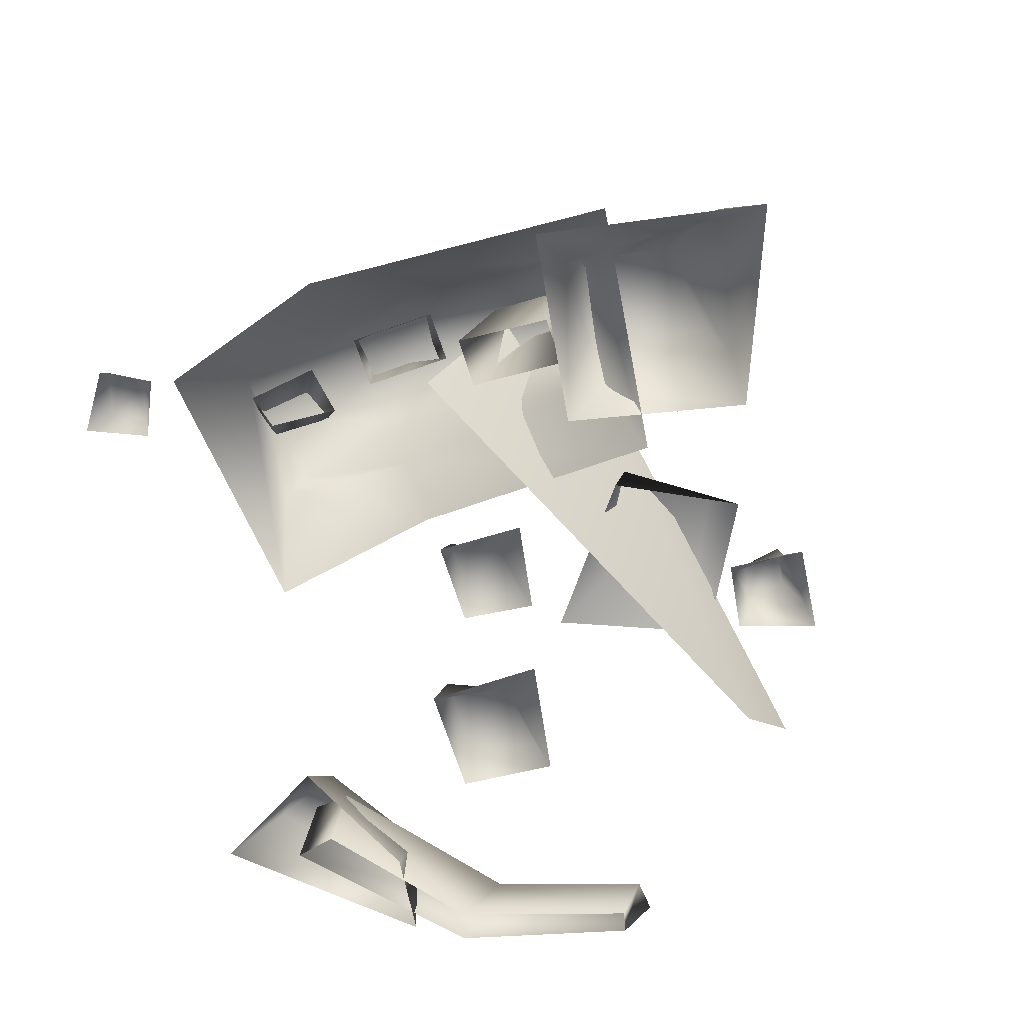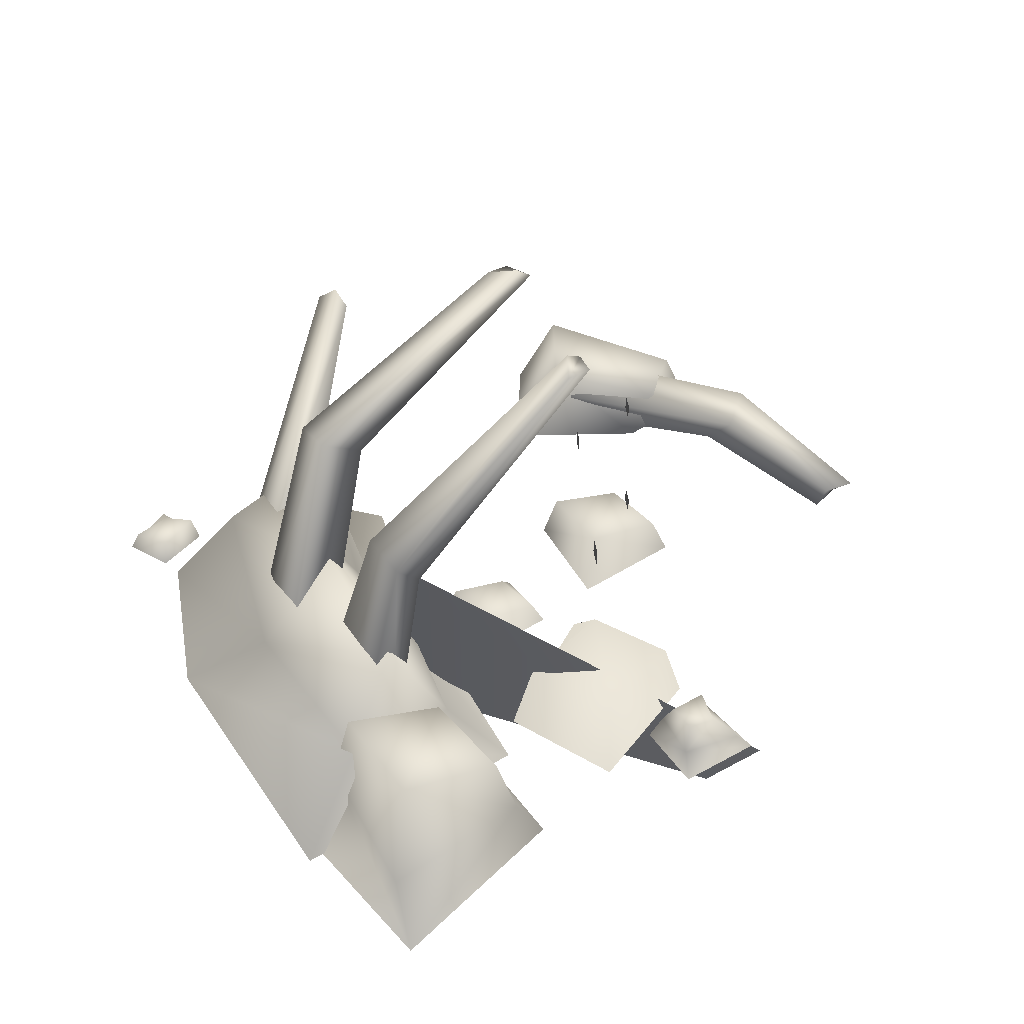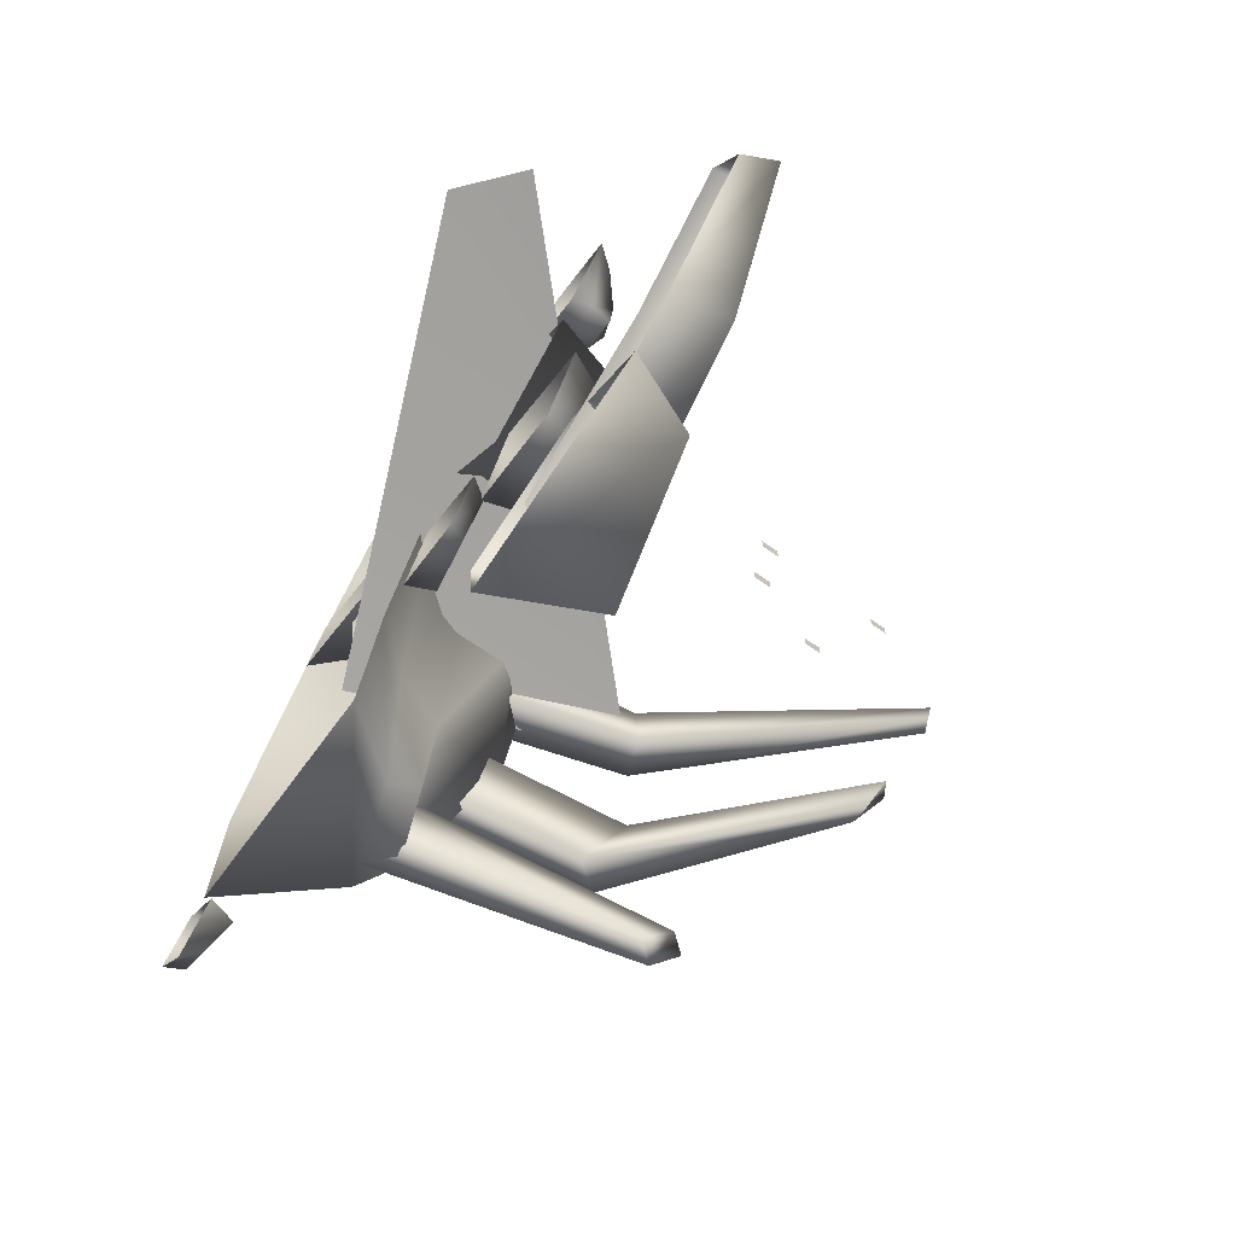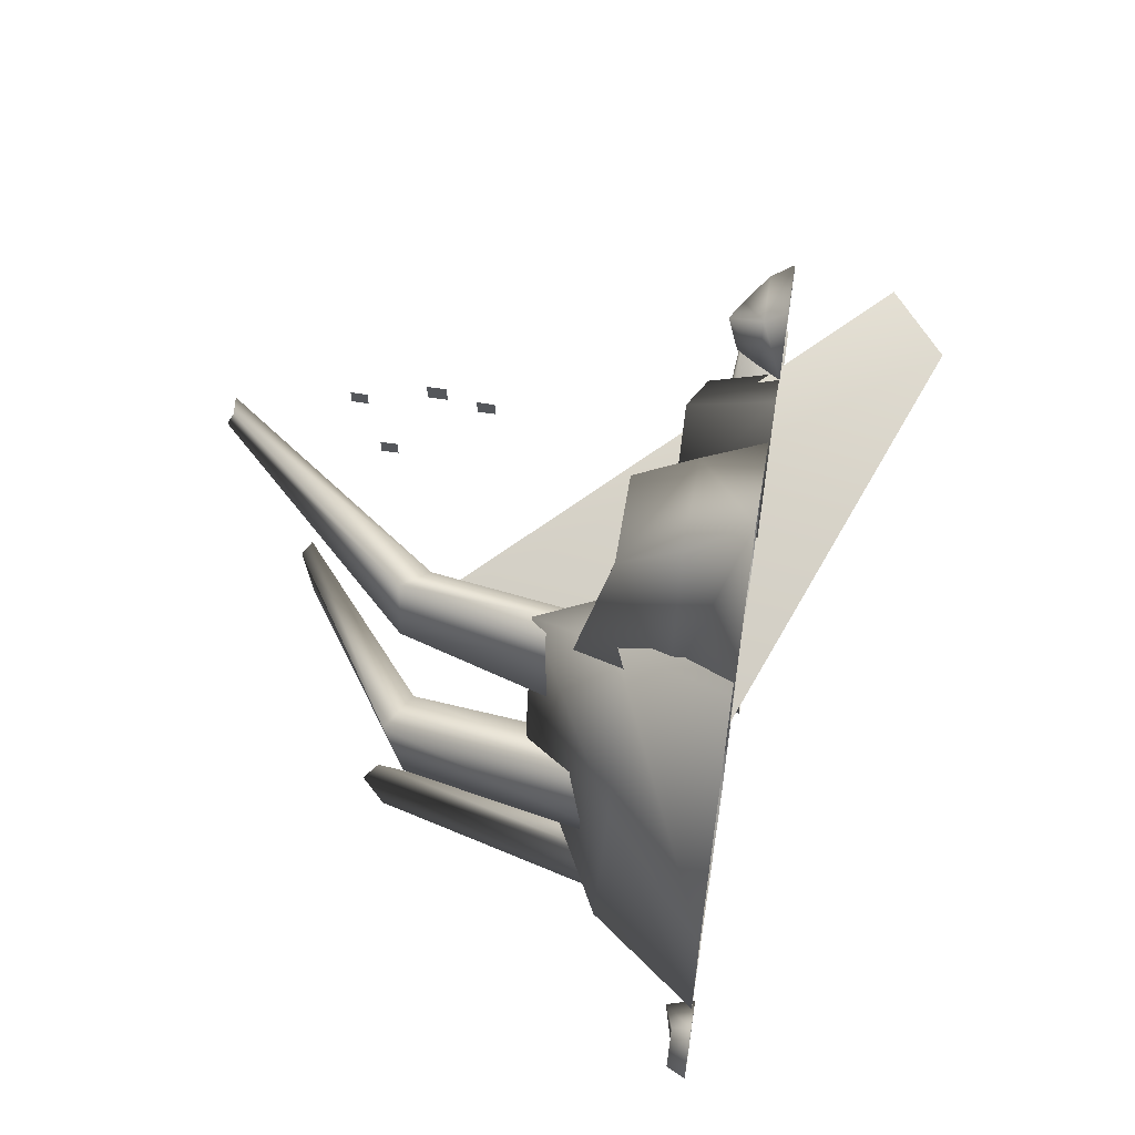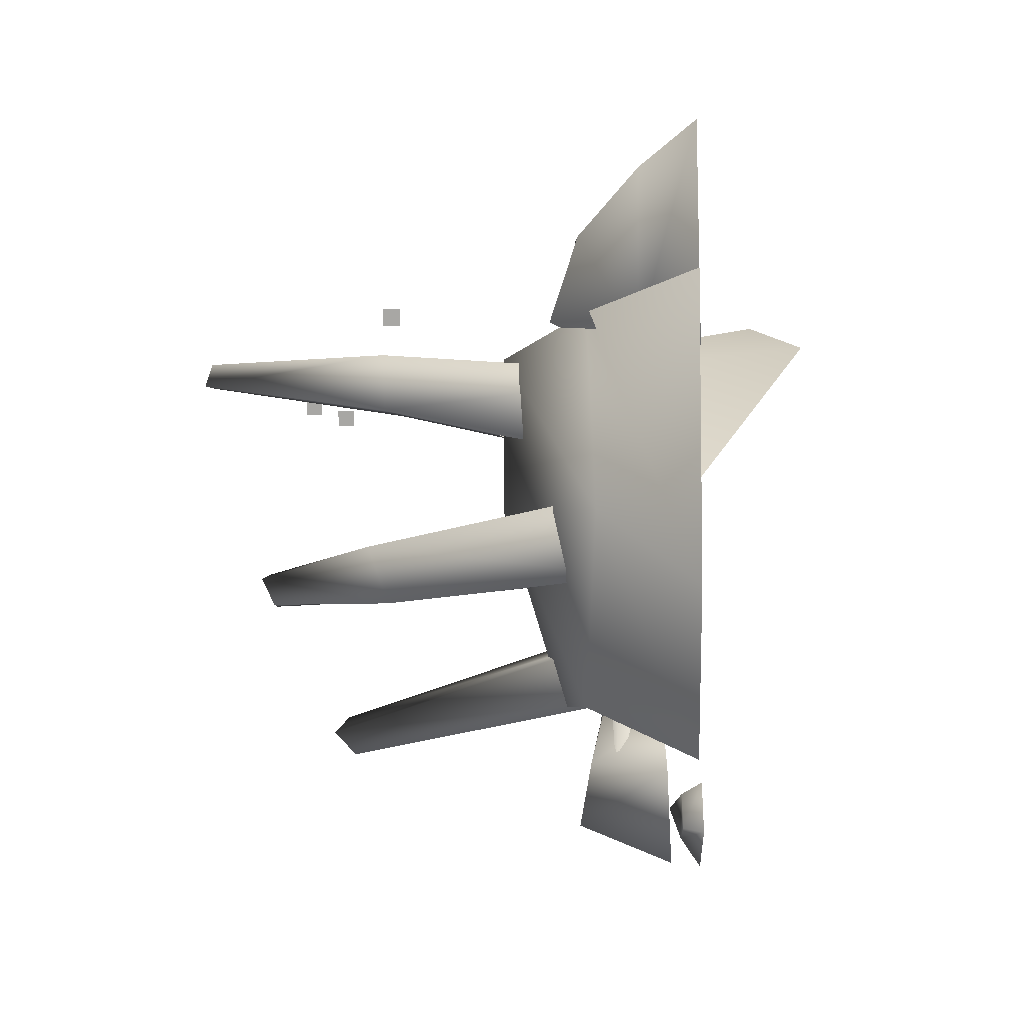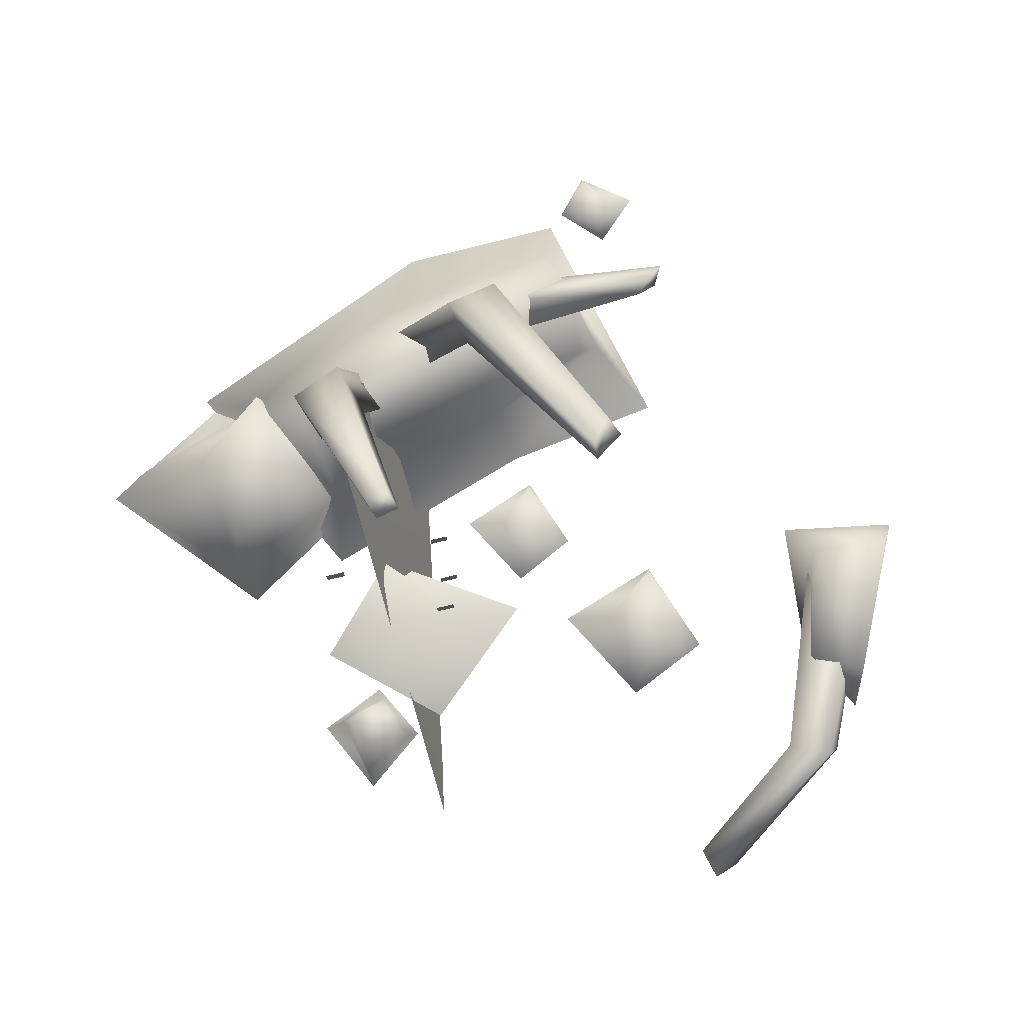
<metadata>
{"format":"obj","ext":"obj","renderer":"f3d","projection":"perspective","resolution":1024,"background":"white","views":[{"elev":-67.2,"azim":-52.8,"up":"+Y"},{"elev":43.8,"azim":-8.3,"up":"+Y"},{"elev":-71.7,"azim":55.4,"up":"+Z"},{"elev":62.2,"azim":-81.3,"up":"+Z"},{"elev":15.4,"azim":-90.0,"up":"+Z"},{"elev":75.9,"azim":76.4,"up":"+Y"}]}
</metadata>
<code>
o bloodymeat01
v 0.1025 -0.0003129 0.526
v 0.1718 -0.0003129 0.6857
v 0.173 0.04916 0.6373
v 0.447 0.01459 -0.7019
v 0.3793 0.1775 -0.72
v 0.3107 0.1583 -0.5999
v -0.01696 -0.008867 -0.931
v -0.0655 0.009069 -0.645
v 0.04773 0.2046 -0.6722
v 0.06923 0.2324 -0.8597
v 0.2638 0.003992 -0.6125
v 0.1539 0.07705 -0.2966
v 0.06595 0.07705 -0.1239
v 0.2375 0.07705 -0.1585
v -0.01764 0.1155 -0.2447
v -0.04929 -0.001328 -0.2579
v 0.185 -0.001328 -0.3409
v 0.2728 -0.001328 -0.1419
v 0.03304 -0.001328 -0.01181
v -0.1317 0.04485 0.07294
v -0.1042 0.001782 0.08529
v -0.176 0.001782 -0.06463
v -0.2631 0.04485 0.1001
v -0.199 0.04485 -0.03097
v -0.3301 0.06596 0.009229
v -0.2861 0.001782 0.185
v -0.3547 0.001782 -0.0006099
v -0.5885 0.7464 -0.3705
v -0.6212 0.7887 -0.3907
v -0.5569 0.807 -0.3206
v -0.5817 0.8403 -0.3503
v -0.874 0.0905 0.01599
v -0.9104 0.05906 -0.1299
v -0.8244 0.075 -0.1424
v -0.7513 0.1335 -0.01696
v -0.008884 0.1888 0.5585
v -0.002123 0.1888 0.28
v -0.1852 0.1888 0.4312
v 0.1645 0.1558 0.3849
v 0.2093 0.00112 0.3824
v -0.02066 0.00112 0.6352
v -0.2362 0.00112 0.4316
v -0.02628 0.00112 0.1142
v -1.087 0.04485 -0.4097
v -1.095 0.001782 -0.4733
v -1.187 0.001782 -0.3544
v -0.999 0.001782 -0.3681
v -1.018 0.06596 -0.3677
v -1.098 0.001782 -0.2741
v -1.092 0.04485 -0.3033
v -1.165 0.04485 -0.3539
v -0.6207 0.06292 0.3024
v -0.7243 0.08013 0.3386
v -0.4816 0.6734 0.4035
v -0.5794 0.7104 0.4407
v -0.6575 0.02169 0.5442
v -0.5287 0.7161 0.5596
v -0.5539 0.01837 0.508
v -0.475 0.6584 0.5337
v -0.1079 1.183 0.3924
v -0.1135 1.162 0.4478
v -0.07595 1.164 0.3793
v -0.06329 1.169 0.4325
v -0.4446 0.2672 0.5912
v -0.6703 0.3324 0.6643
v -0.5579 0.2672 0.8417
v -0.3319 0.2672 0.7938
v -0.2851 0.1341 0.8185
v -0.4043 0.1341 0.5271
v -0.5807 0.003551 1.11
v -0.2146 0.003551 0.7937
v -0.5995 0.1341 1.005
v -0.7123 0.1341 0.6445
v -0.8401 0.003551 0.6502
v -0.4323 0.003551 0.4384
v -0.2153 1.013 -0.1456
v -0.7025 0.7037 0.01173
v -0.1512 1.051 -0.09737
v -0.6507 0.6394 0.004472
v -0.7547 0.1207 0.09511
v -0.6942 0.132 0.2767
v -0.1167 1.032 -0.09634
v -0.5675 0.7001 0.1115
v -0.1665 1.012 -0.166
v -0.6637 0.7495 0.1366
v -0.7967 0.1624 0.3071
v -0.8571 0.1511 0.1255
v 0.8066 0.09964 -0.2169
v 0.5713 0.1448 -0.5833
v 0.7328 0.09777 -0.1979
v 0.5215 0.1122 -0.4896
v 0.09255 0.1969 -0.7589
v 0.08877 0.1343 -0.6507
v 0.113 0.04354 -0.8184
v 0.1092 0.00873 -0.7102
v 0.5477 0.01425 -0.6235
v 0.7809 0.0184 -0.2825
v 0.7267 -0.001889 -0.248
v 0.4827 -0.002982 -0.5749
v -0.4341 0.006426 0.01812
v -0.5398 0.1134 0.05349
v -0.2654 0.006426 0.5471
v -0.6385 0.1717 -0.2594
v -0.6213 0.2398 -0.205
v -1.059 0.006426 0.167
v -0.7933 0.006426 0.8112
v -0.6624 0.2495 0.6867
v -0.4153 0.1717 0.5174
v -0.5926 0.2398 0.07117
v -0.797 0.2981 -0.2064
v -1.066 0.006426 -0.2336
v -0.8489 0.23 0.2773
v -0.9027 0.2495 -0.171
v -0.4906 0.006426 -0.37
v -0.664 0.4342 0.2154
v -0.5567 0.4342 0.5555
v -0.4768 0.337 0.4385
v 0.3525 -0.0003129 0.5998
v 0.2501 0.04916 0.4803
v 0.3122 0.04916 0.6042
v 0.2426 -0.0003129 0.453
v 0.1368 0.04916 0.5177
v 0.2517 0.09961 0.5841
v 0.2396 0.09961 0.4974
v 0.16 0.09961 0.5346
v 0.1816 0.1243 0.6219
v 0.2949 -0.3489 0.4068
v -0.6944 0.0494 0.2232
v -0.5525 0.6906 0.4887
v -0.5525 0.6906 0.4887
v -0.6944 0.0494 0.2232
v 0.2949 -0.3489 0.4068
v 0.4287 -0.2254 0.4317
v 0.4287 -0.2254 0.4317
v 0.06037 0.6184 0.2968
v 0.06037 0.6184 0.3372
v 0.06037 0.6588 0.3372
v 0.06037 0.6588 0.2968
v -0.06153 0.739 0.5802
v -0.06153 0.739 0.5375
v -0.06153 0.6962 0.5375
v -0.06153 0.6962 0.5802
v -0.06153 0.8549 0.3186
v -0.06153 0.8549 0.2803
v -0.06153 0.8167 0.2803
v -0.06153 0.8167 0.3186
v 0.05439 0.9444 0.3186
v 0.05439 0.9444 0.2803
v 0.05439 0.9061 0.2803
v 0.05439 0.9061 0.3186
g Geoset0
f 1 2 3
f 4 5 6
f 4 7 5
f 8 9 10
f 8 11 9
f 7 8 10
f 7 10 5
f 5 10 9
f 6 5 9
f 11 6 9
f 11 4 6
f 12 13 14
f 12 15 13
f 13 15 16
f 15 17 16
f 15 12 17
f 14 17 12
f 14 18 17
f 13 18 14
f 13 19 18
f 13 16 19
f 20 21 22
f 23 21 20
f 24 23 20
f 24 25 23
f 23 26 21
f 23 27 26
f 23 25 27
f 25 22 27
f 25 24 22
f 20 22 24
f 28 29 30
f 29 31 30
f 31 32 30
f 33 32 31
f 29 33 31
f 34 33 29
f 28 34 29
f 35 34 28
f 30 35 28
f 32 35 30
f 36 37 38
f 36 39 37
f 37 39 40
f 39 41 40
f 39 36 41
f 38 41 36
f 38 42 41
f 37 42 38
f 37 43 42
f 37 40 43
f 44 45 46
f 44 47 45
f 44 48 47
f 48 49 47
f 48 50 49
f 51 49 50
f 51 46 49
f 44 46 51
f 50 44 51
f 50 48 44
f 52 53 54
f 53 55 54
f 53 56 55
f 56 57 55
f 56 58 57
f 58 59 57
f 60 61 62
f 61 63 62
f 54 62 63
f 59 54 63
f 52 54 59
f 58 52 59
f 59 63 61
f 57 59 61
f 57 61 60
f 55 57 60
f 55 60 62
f 54 55 62
f 64 65 66
f 64 66 67
f 66 68 67
f 67 68 69
f 70 71 68
f 70 68 72
f 66 72 68
f 66 73 72
f 66 65 73
f 65 69 73
f 65 64 69
f 67 69 64
f 70 72 73
f 70 73 74
f 75 74 73
f 75 73 69
f 71 75 69
f 71 69 68
f 76 77 78
f 79 77 76
f 79 80 77
f 81 80 79
f 82 83 84
f 85 83 82
f 85 86 83
f 87 86 85
f 86 81 83
f 83 81 79
f 83 79 84
f 84 79 76
f 84 76 82
f 76 78 82
f 78 85 82
f 77 85 78
f 77 87 85
f 80 87 77
f 88 89 90
f 89 91 90
f 89 92 91
f 92 93 91
f 92 94 93
f 94 95 93
f 94 92 89
f 96 94 89
f 96 89 88
f 97 96 88
f 97 88 90
f 98 97 90
f 90 91 98
f 91 99 98
f 91 93 99
f 93 95 99
f 100 101 102
f 103 101 100
f 103 104 101
f 105 106 107
f 107 106 102
f 108 107 102
f 101 108 102
f 101 109 108
f 104 109 101
f 104 110 109
f 110 104 103
f 111 105 112
f 112 105 107
f 111 113 114
f 113 111 112
f 113 112 115
f 115 112 116
f 115 116 117
f 112 107 116
f 116 107 108
f 117 116 108
f 109 117 108
f 109 115 117
f 110 115 109
f 110 113 115
f 113 110 103
f 113 103 114
f 114 103 100
f 118 119 120
f 118 121 119
f 121 122 119
f 118 3 2
f 118 120 3
f 123 3 120
f 123 120 119
f 123 119 124
f 124 119 122
f 124 122 125
f 126 125 122
f 121 1 122
f 1 3 122
f 126 122 3
f 123 126 3
f 125 126 123
f 125 123 124
g Geoset1
f 127 128 129
f 130 131 132
f 132 133 130
f 129 134 127
g Geoset2
f 135 136 137
f 137 138 135
f 147 148 149
f 149 150 147
f 143 144 145
f 145 146 143
f 139 140 141
f 141 142 139

</code>
